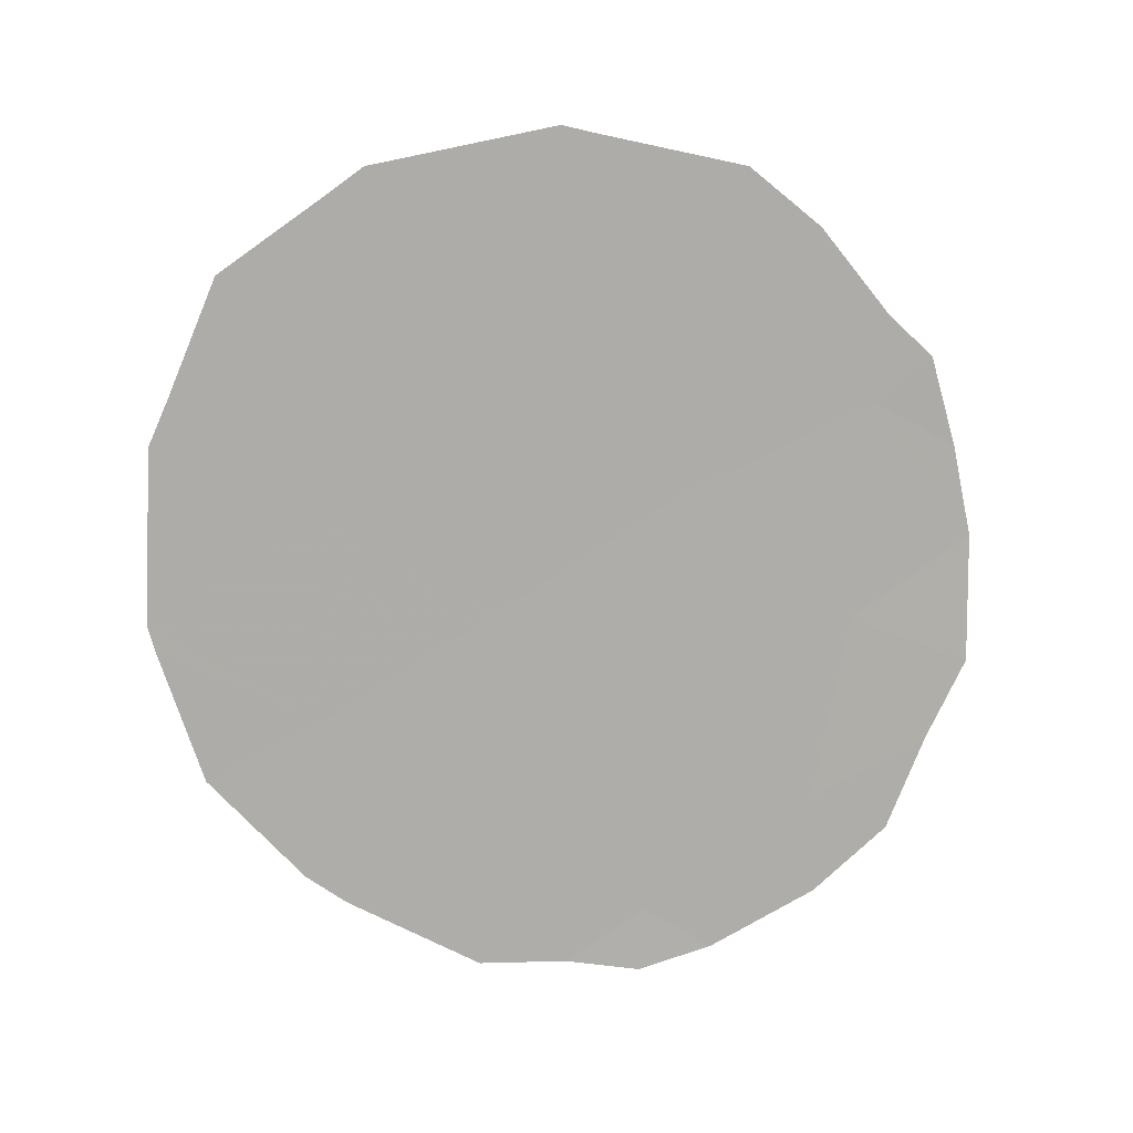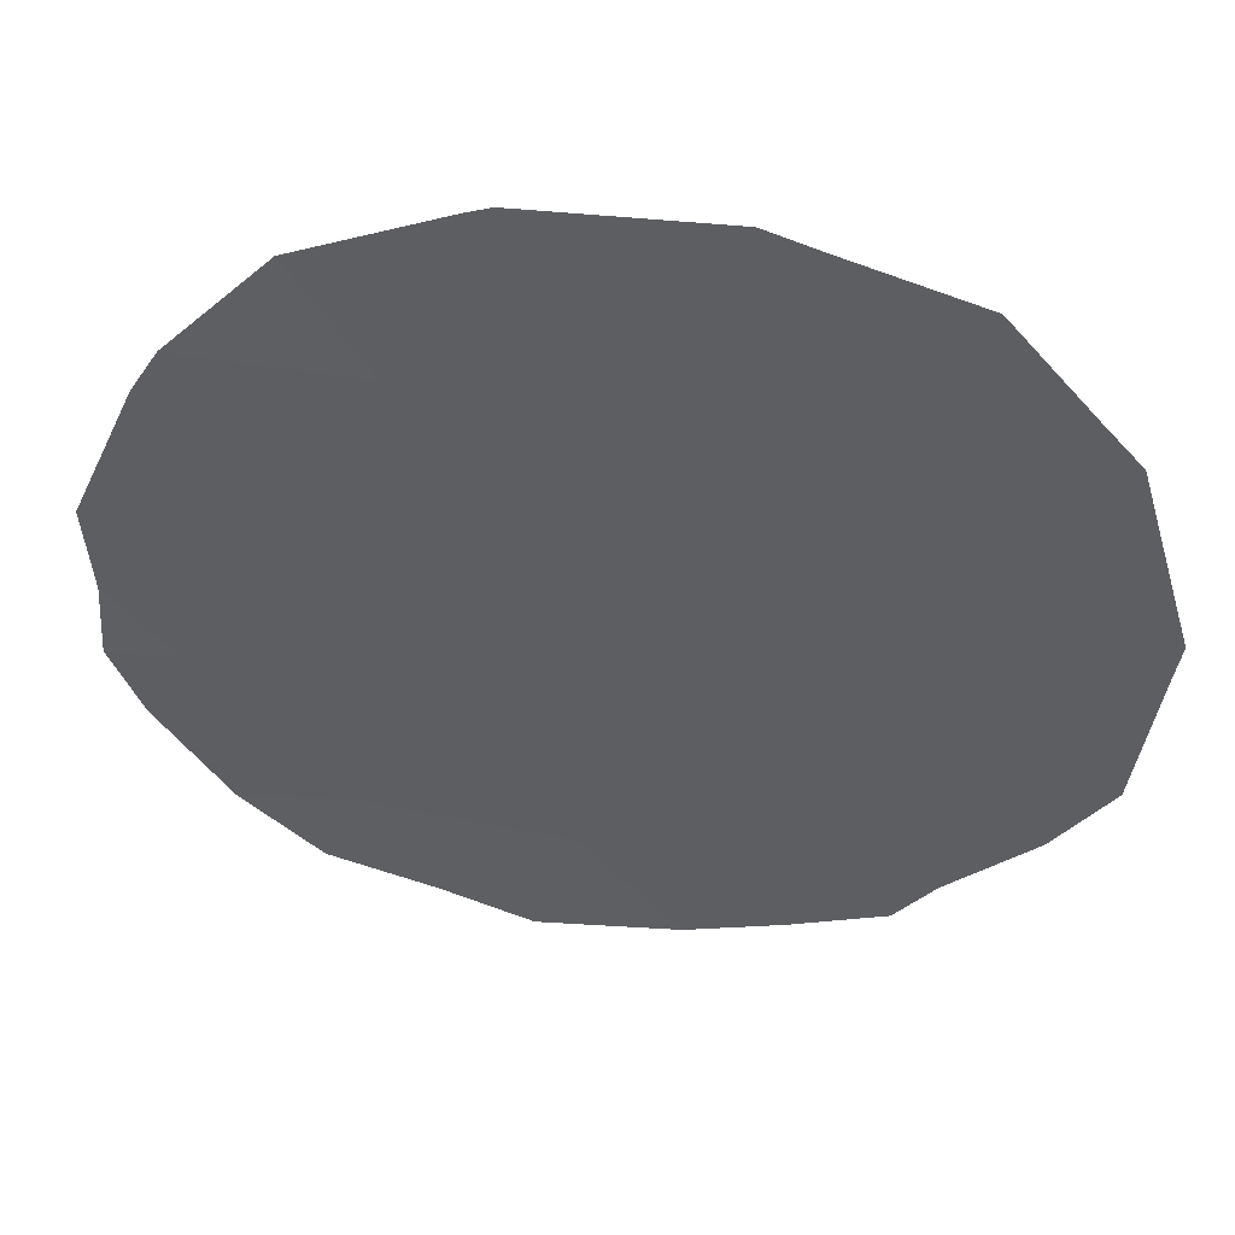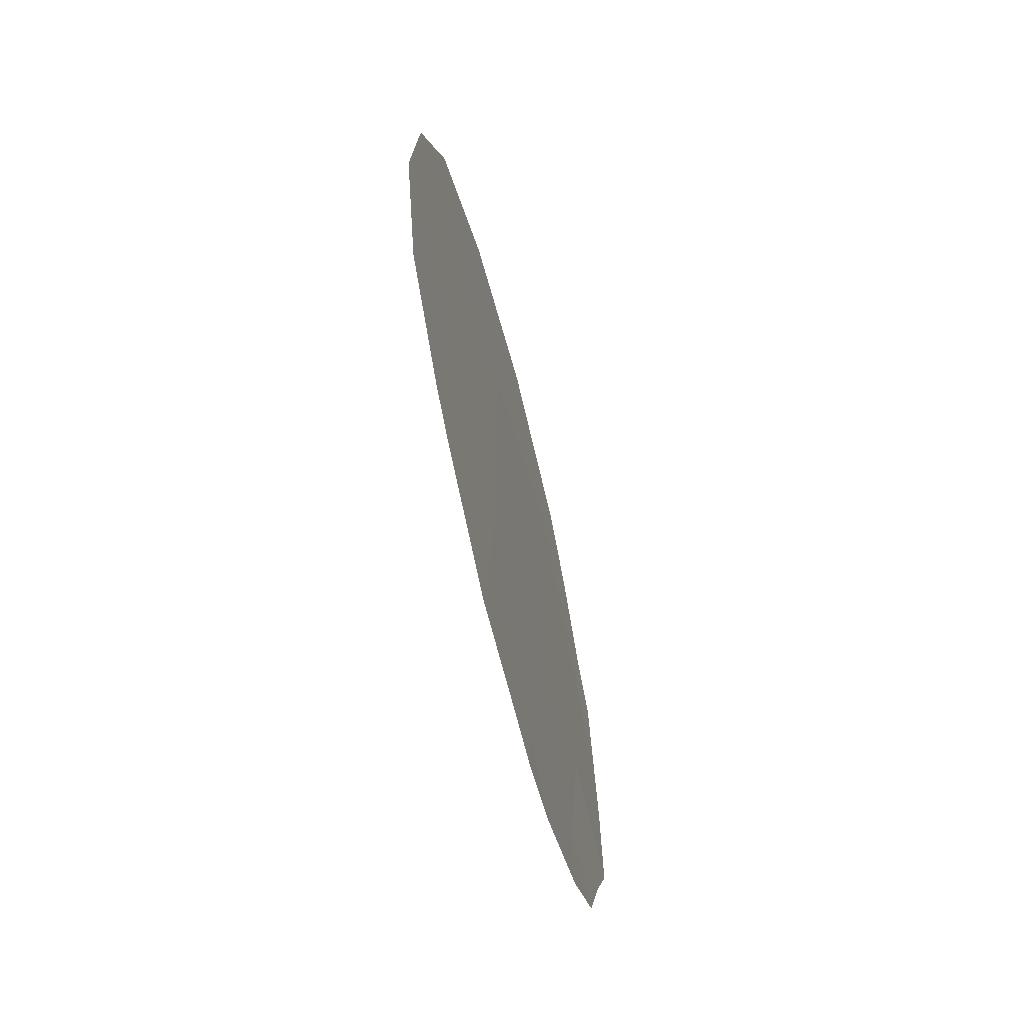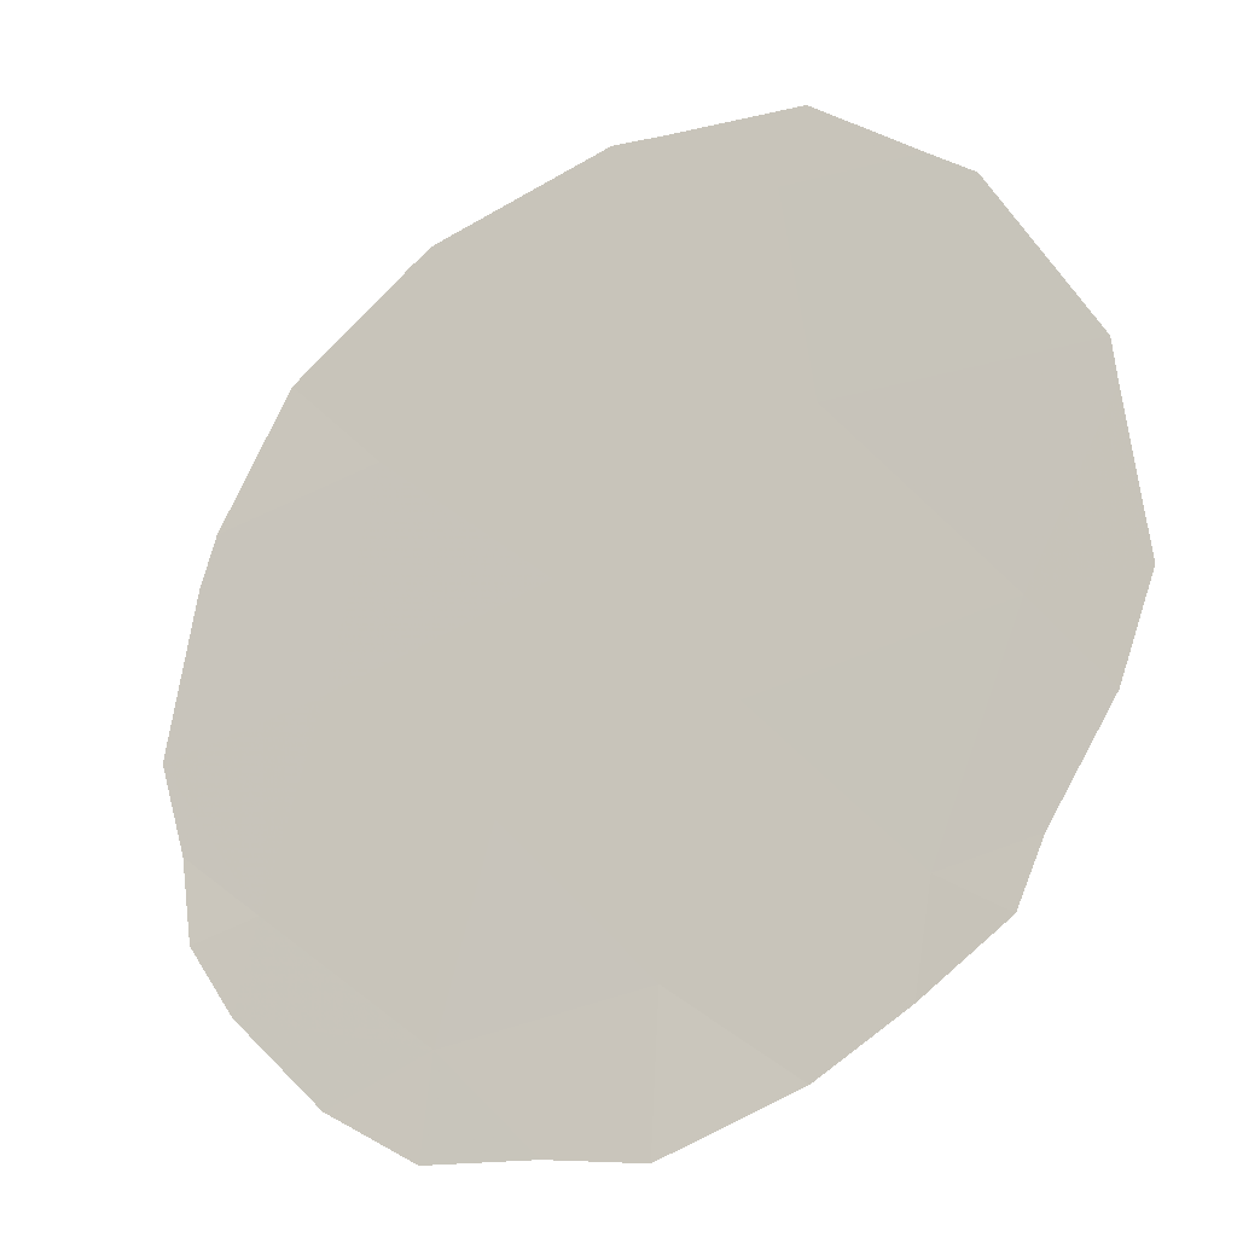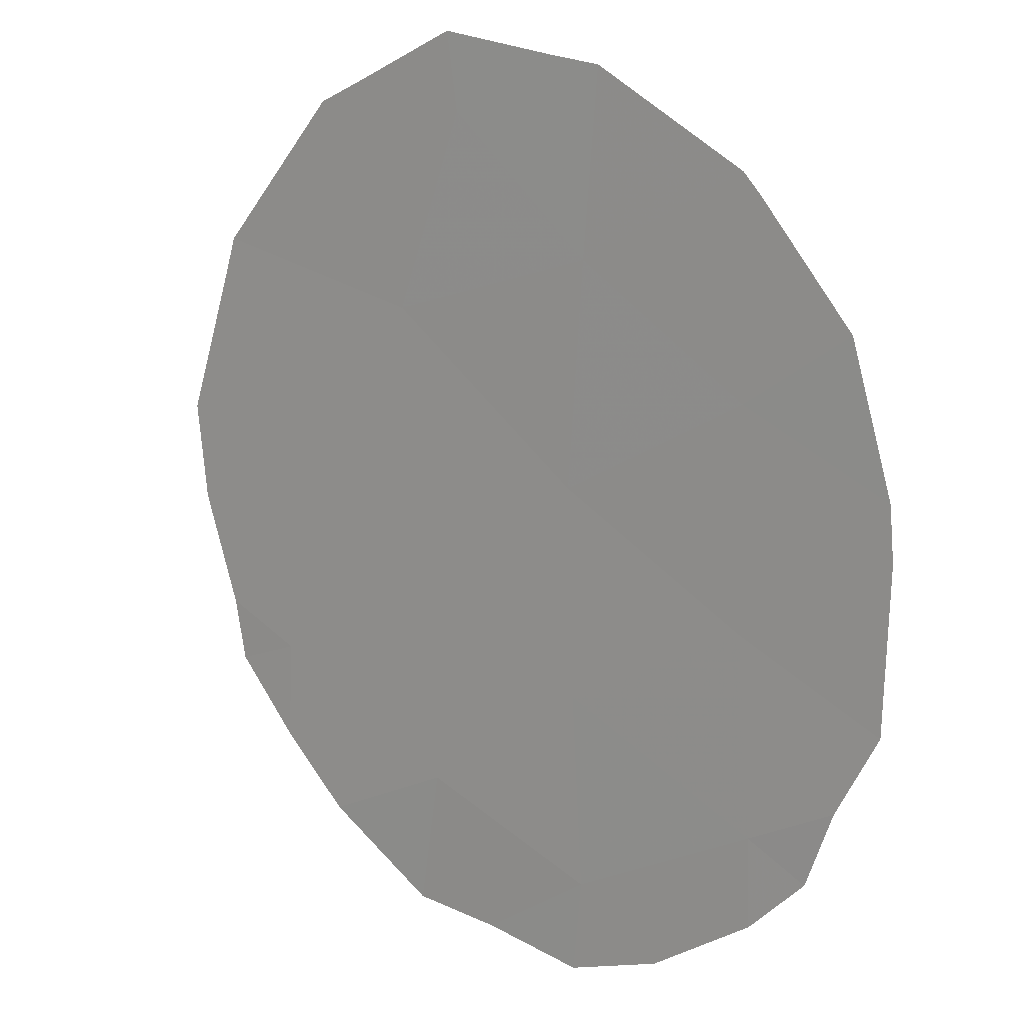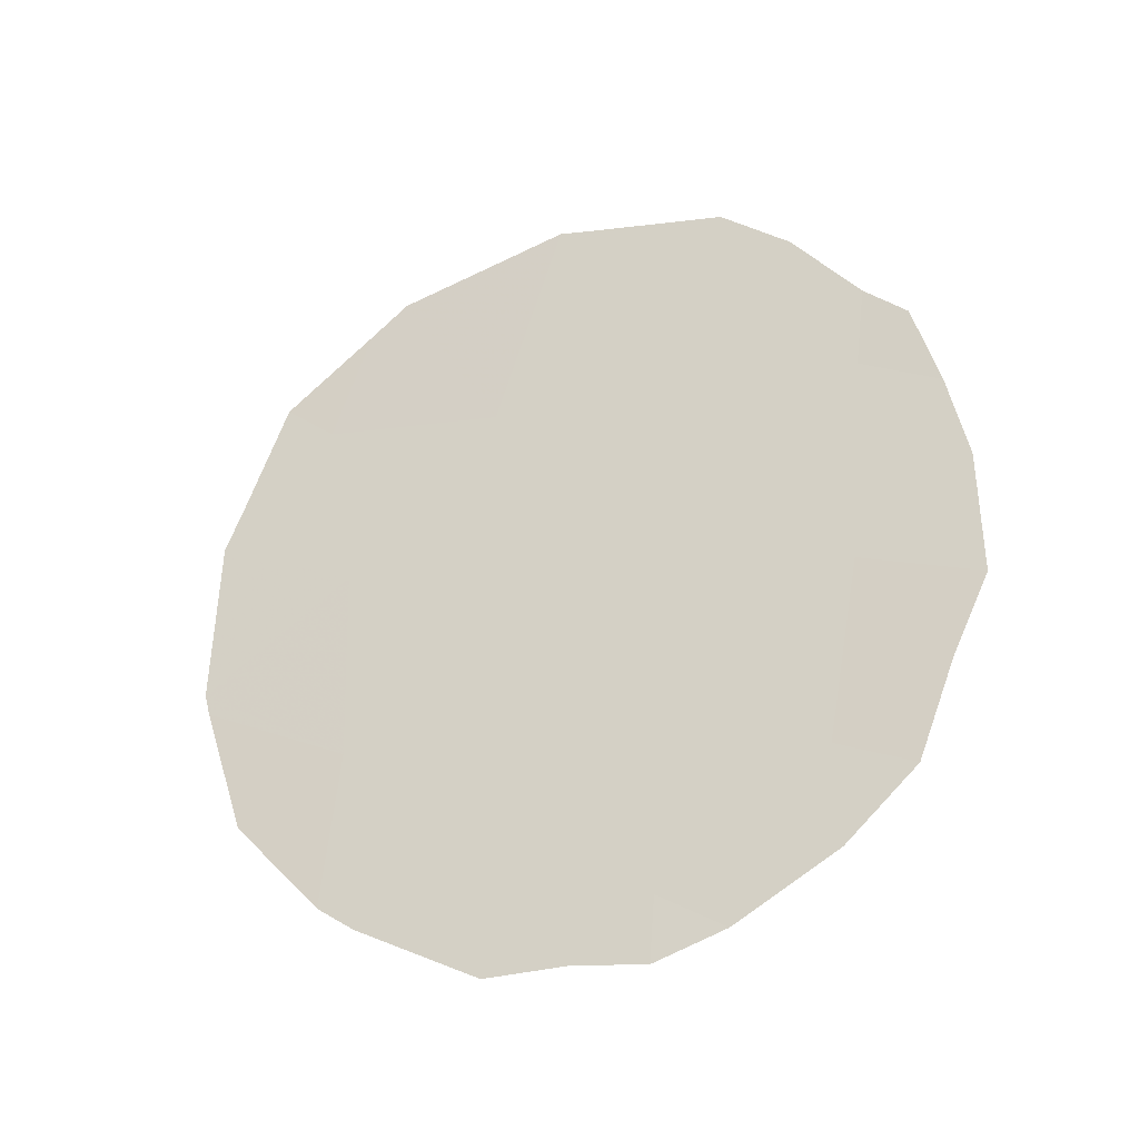
<metadata>
{"format":"obj","ext":"obj","renderer":"f3d","projection":"perspective","resolution":1024,"background":"white","views":[{"elev":12.6,"azim":-65.5,"up":"+Z"},{"elev":17.0,"azim":-80.5,"up":"+Y"},{"elev":-67.6,"azim":-133.7,"up":"+Z"},{"elev":-59.4,"azim":-57.7,"up":"+Y"},{"elev":56.4,"azim":138.3,"up":"+Y"},{"elev":-33.0,"azim":-34.3,"up":"+Z"}]}
</metadata>
<code>
v 92.77 78.25 41.66
v 90.12 82.53 40.81
v 92.02 79.36 45.03
v 90.88 81.2 44.21
v 92.6 78.54 39.89
v 91.85 79.74 40.86
v 92.84 78.09 43.73
v 91.88 79.65 42.9
v 89.91 82.77 44.55
v 91 81.14 39.82
v 91.75 79.93 38.82
v 91.02 81.05 41.87
v 90.08 82.55 42.75
v 90.04 82.7 39.29
v 89.56 83.46 40.28
v 89.32 83.81 41.58
v 93.36 77.28 42.44
v 93.26 77.43 43.31
v 92.15 79.12 45.92
v 92.52 78.55 45.37
v 93.18 77.59 40.45
v 92.99 77.91 39.55
v 92.63 78.51 38.93
v 92.1 79.38 38.4
v 91.72 79.97 38.2
v 89.29 83.86 41.8
v 89.3 83.78 43.46
v 89.4 83.61 43.9
v 89.62 83.22 44.99
v 91.42 80.28 46.21
v 91.23 80.58 46.3
v 90.31 82.07 45.94
v 93.11 77.63 44.16
v 92.89 77.99 44.55
v 90.11 82.41 45.66
v 90.91 81.3 38.33
v 90.24 82.37 39.02
v 91.35 80.59 38.31
v 93.37 77.27 41.21
f 2 15 14
f 2 16 15
f 7 1 17
f 7 17 18
f 5 6 11
f 3 20 19
f 4 12 8
f 6 12 10
f 5 1 6
f 5 22 21
f 5 23 22
f 11 25 24
f 13 27 26
f 4 9 13
f 13 9 28
f 13 28 27
f 9 29 28
f 4 3 30
f 4 30 31
f 4 31 32
f 7 18 33
f 3 7 34
f 3 34 20
f 4 8 3
f 9 35 29
f 9 4 32
f 9 32 35
f 11 6 10
f 10 37 36
f 11 10 36
f 11 36 38
f 3 19 30
f 6 8 12
f 8 6 1
f 12 2 10
f 10 2 14
f 10 14 37
f 2 12 13
f 13 12 4
f 3 8 7
f 8 1 7
f 2 13 26
f 2 26 16
f 11 38 25
f 5 11 24
f 5 24 23
f 1 39 17
f 1 5 21
f 1 21 39
f 7 33 34

</code>
